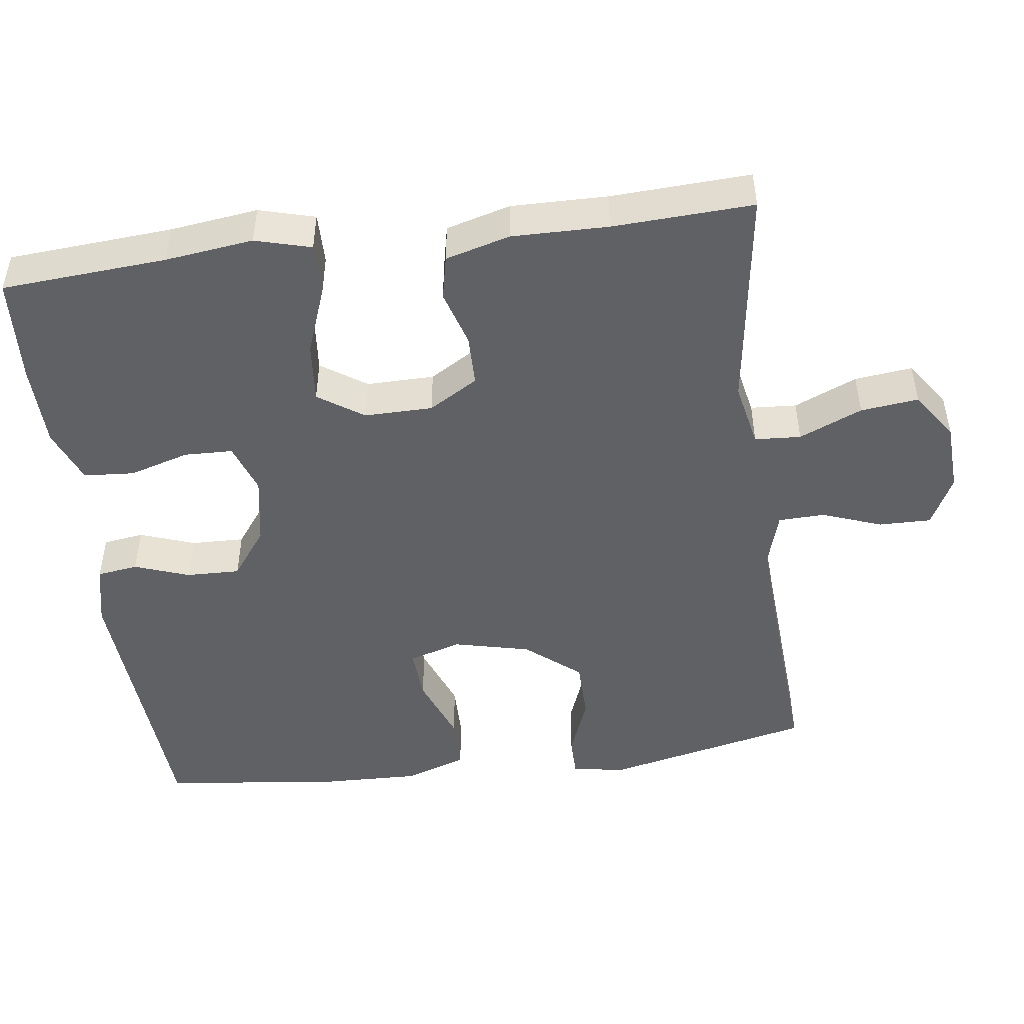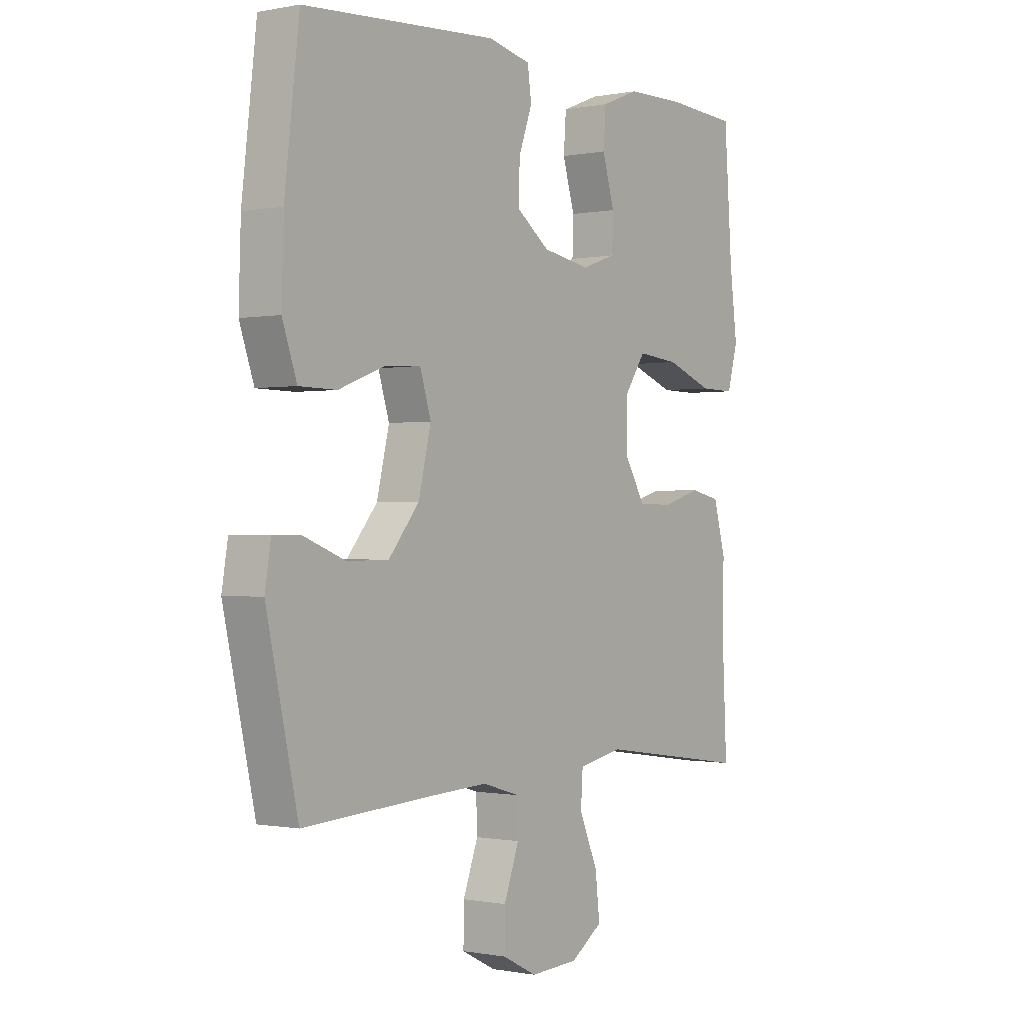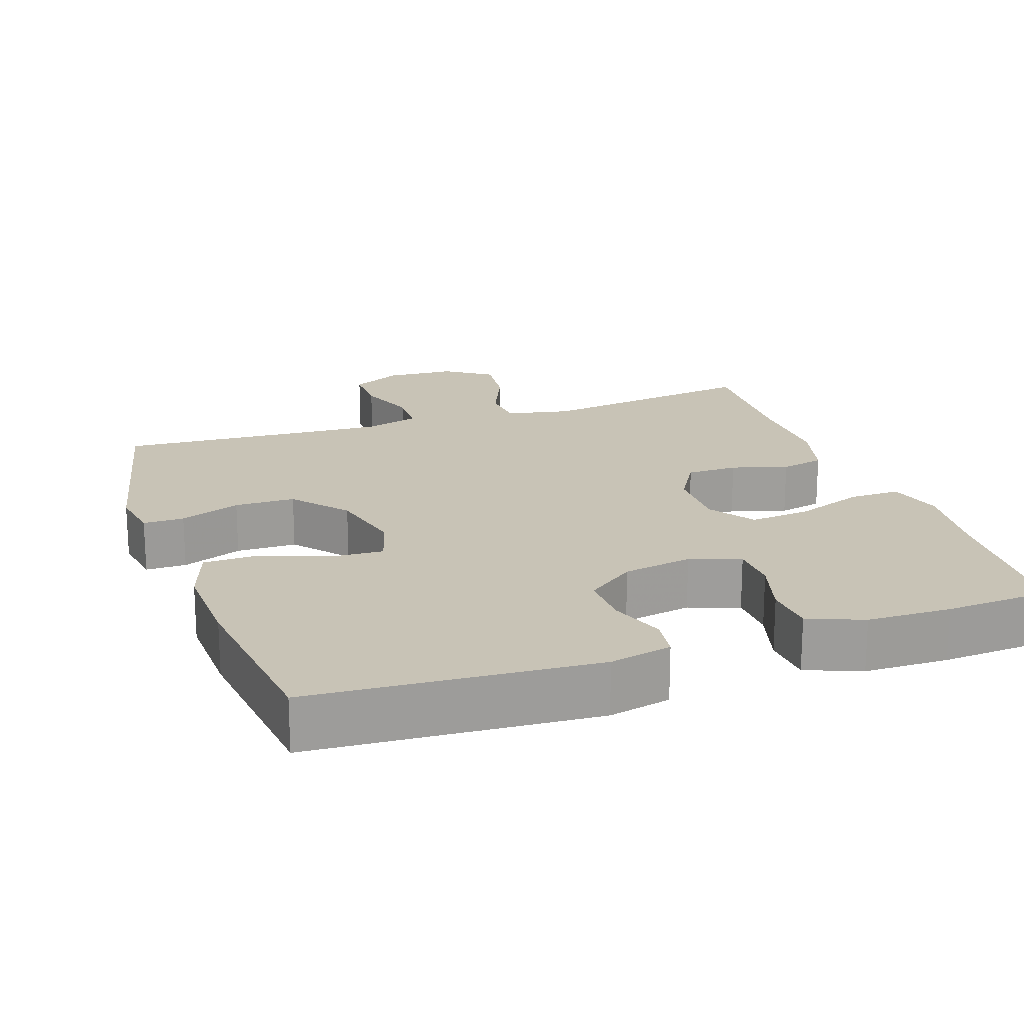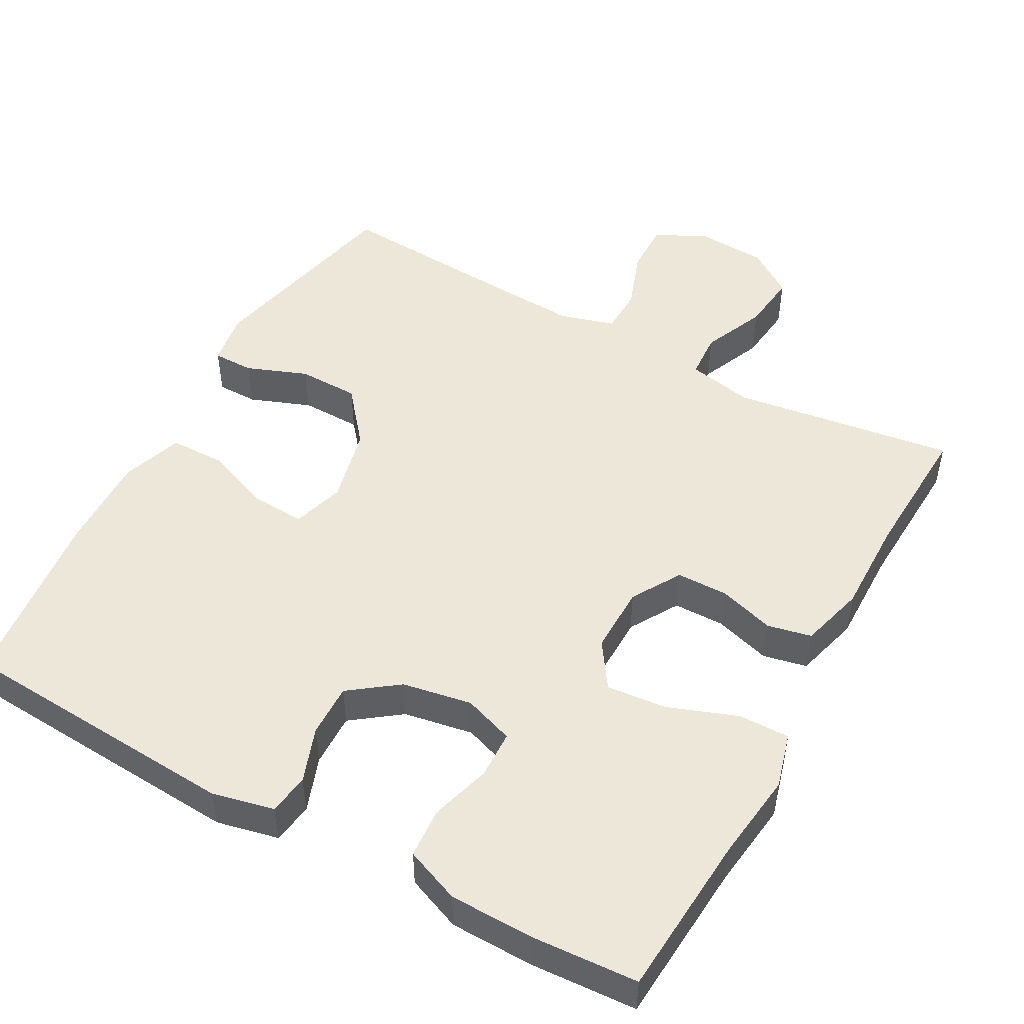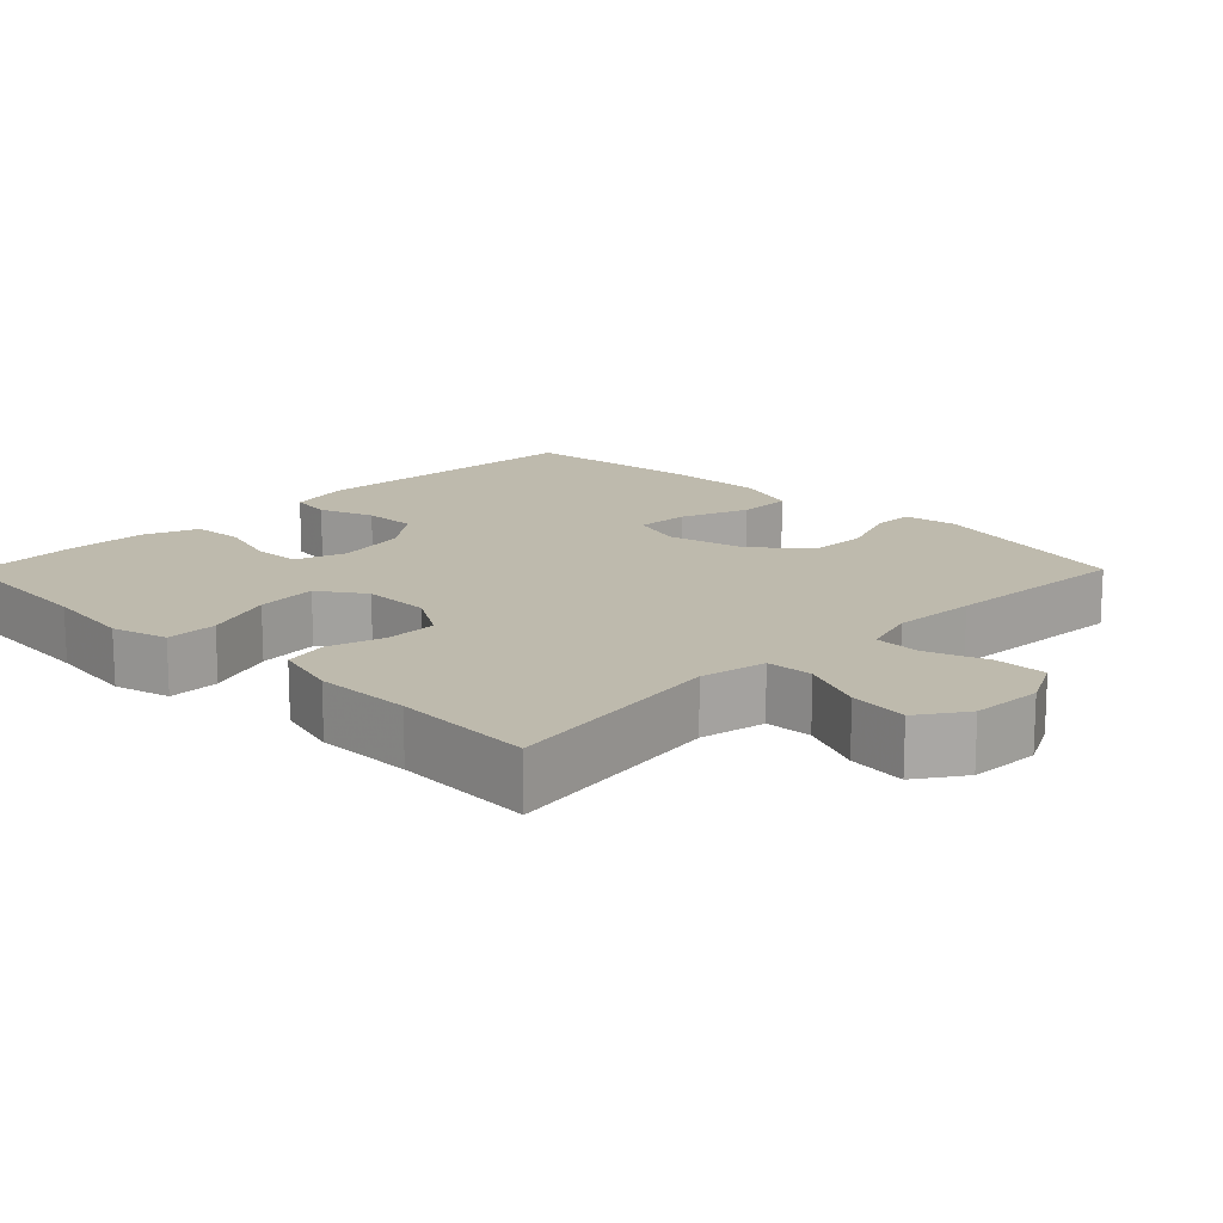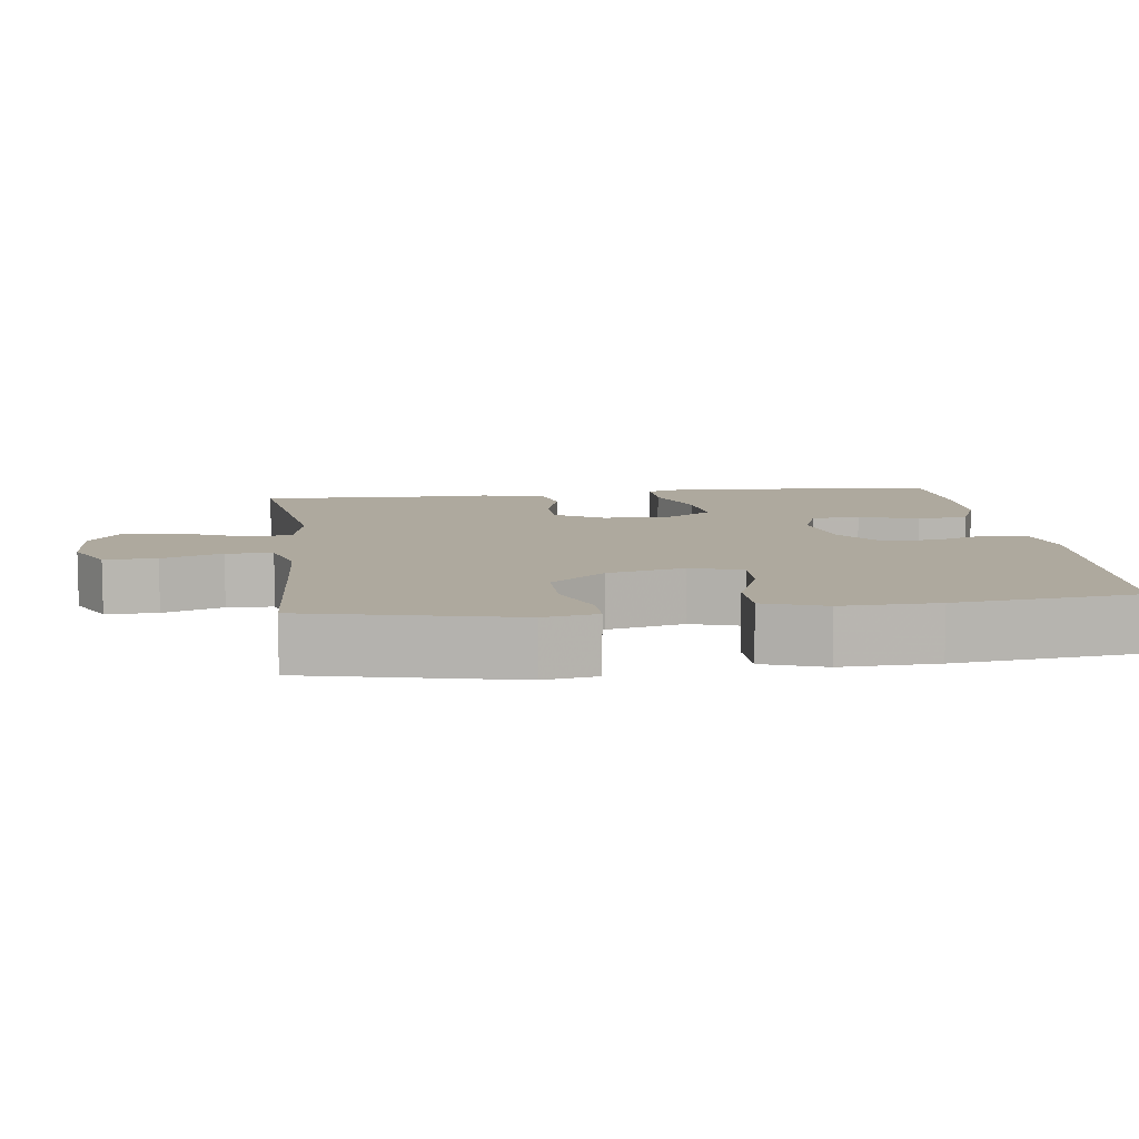
<metadata>
{"format":"obj","ext":"obj","renderer":"f3d","projection":"perspective","resolution":1024,"background":"white","views":[{"elev":-48.1,"azim":97.6,"up":"+Y"},{"elev":-0.5,"azim":-53.8,"up":"+Z"},{"elev":19.5,"azim":-19.1,"up":"+Y"},{"elev":49.6,"azim":28.9,"up":"+Y"},{"elev":15.4,"azim":134.7,"up":"+Y"},{"elev":9.0,"azim":-97.3,"up":"+Y"}]}
</metadata>
<code>
v 0.5 0.07 -0.5
v 0.195 0.07 -0.456
v 0.106 0.07 -0.474
v 0.102 0.07 -0.537
v 0.139 0.07 -0.623
v 0.148 0.07 -0.702
v 0.084 0.07 -0.746
v -0.012 0.07 -0.751
v -0.081 0.07 -0.716
v -0.08 0.07 -0.645
v -0.05 0.07 -0.563
v -0.052 0.07 -0.5
v -0.126 0.07 -0.478
v -0.241 0.07 -0.484
v -0.5 0.07 -0.5
v -0.563 0.07 -0.218
v -0.551 0.07 -0.145
v -0.495 0.07 -0.145
v -0.412 0.07 -0.177
v -0.329 0.07 -0.176
v -0.268 0.07 -0.102
v -0.243 0.07 0.003
v -0.265 0.07 0.074
v -0.337 0.07 0.07
v -0.429 0.07 0.035
v -0.504 0.07 0.036
v -0.533 0.07 0.12
v -0.529 0.07 0.251
v -0.5 0.07 0.5
v -0.112 0.07 0.525
v -0.027 0.07 0.506
v -0.019 0.07 0.45
v -0.046 0.07 0.375
v -0.048 0.07 0.302
v 0.018 0.07 0.253
v 0.113 0.07 0.236
v 0.182 0.07 0.26
v 0.184 0.07 0.326
v 0.16 0.07 0.408
v 0.165 0.07 0.477
v 0.24 0.07 0.507
v 0.355 0.07 0.509
v 0.5 0.07 0.5
v 0.516 0.07 0.275
v 0.531 0.07 0.155
v 0.51 0.07 0.079
v 0.44 0.07 0.08
v 0.346 0.07 0.115
v 0.263 0.07 0.123
v 0.221 0.07 0.061
v 0.222 0.07 -0.032
v 0.262 0.07 -0.099
v 0.332 0.07 -0.1
v 0.409 0.07 -0.077
v 0.469 0.07 -0.09
v 0.493 0.07 -0.178
v 0.491 0.07 -0.309
v 0.5 0 -0.5
v 0.195 0 -0.456
v 0.106 0 -0.474
v 0.102 0 -0.537
v 0.139 0 -0.623
v 0.148 0 -0.702
v 0.084 0 -0.746
v -0.012 0 -0.751
v -0.081 0 -0.716
v -0.08 0 -0.645
v -0.05 0 -0.563
v -0.052 0 -0.5
v -0.126 0 -0.478
v -0.241 0 -0.484
v -0.5 0 -0.5
v -0.563 0 -0.218
v -0.551 0 -0.145
v -0.495 0 -0.145
v -0.412 0 -0.177
v -0.329 0 -0.176
v -0.268 0 -0.102
v -0.243 0 0.003
v -0.265 0 0.074
v -0.337 0 0.07
v -0.429 0 0.035
v -0.504 0 0.036
v -0.533 0 0.12
v -0.529 0 0.251
v -0.5 0 0.5
v -0.112 0 0.525
v -0.027 0 0.506
v -0.019 0 0.45
v -0.046 0 0.375
v -0.048 0 0.302
v 0.018 0 0.253
v 0.113 0 0.236
v 0.182 0 0.26
v 0.184 0 0.326
v 0.16 0 0.408
v 0.165 0 0.477
v 0.24 0 0.507
v 0.355 0 0.509
v 0.5 0 0.5
v 0.516 0 0.275
v 0.531 0 0.155
v 0.51 0 0.079
v 0.44 0 0.08
v 0.346 0 0.115
v 0.263 0 0.123
v 0.221 0 0.061
v 0.222 0 -0.032
v 0.262 0 -0.099
v 0.332 0 -0.1
v 0.409 0 -0.077
v 0.469 0 -0.09
v 0.493 0 -0.178
v 0.491 0 -0.309
f 54 55 56 57
f 53 54 57 1
f 52 53 1 2
f 51 52 2 3
f 50 51 3
f 45 46 47 48
f 44 45 48 49
f 43 44 49
f 42 43 49 50
f 38 39 40 41
f 37 38 41 42
f 30 31 32 33
f 30 33 34
f 29 30 34
f 28 29 34 35
f 24 25 26 27
f 23 24 27 28
f 16 17 18 19
f 14 15 16 19
f 13 14 19 20
f 12 13 20 21
f 8 9 10 11
f 8 11 12
f 7 8 12
f 4 5 6 7
f 3 4 7 12
f 50 3 12 21
f 37 42 50
f 36 37 50 21
f 23 28 35 36
f 22 23 36
f 21 22 36
f 114 113 112 111
f 58 114 111 110
f 59 58 110 109
f 60 59 109 108
f 60 108 107
f 105 104 103 102
f 106 105 102 101
f 106 101 100
f 107 106 100 99
f 98 97 96 95
f 99 98 95 94
f 90 89 88 87
f 91 90 87
f 91 87 86
f 92 91 86 85
f 84 83 82 81
f 85 84 81 80
f 76 75 74 73
f 76 73 72 71
f 77 76 71 70
f 78 77 70 69
f 68 67 66 65
f 69 68 65
f 69 65 64
f 64 63 62 61
f 69 64 61 60
f 78 69 60 107
f 107 99 94
f 78 107 94 93
f 93 92 85 80
f 93 80 79
f 93 79 78
f 1 58 59 2
f 2 59 60 3
f 3 60 61 4
f 4 61 62 5
f 5 62 63 6
f 6 63 64 7
f 7 64 65 8
f 8 65 66 9
f 9 66 67 10
f 10 67 68 11
f 11 68 69 12
f 12 69 70 13
f 13 70 71 14
f 14 71 72 15
f 15 72 73 16
f 16 73 74 17
f 17 74 75 18
f 18 75 76 19
f 19 76 77 20
f 20 77 78 21
f 21 78 79 22
f 22 79 80 23
f 23 80 81 24
f 24 81 82 25
f 25 82 83 26
f 26 83 84 27
f 27 84 85 28
f 28 85 86 29
f 29 86 87 30
f 30 87 88 31
f 31 88 89 32
f 32 89 90 33
f 33 90 91 34
f 34 91 92 35
f 35 92 93 36
f 36 93 94 37
f 37 94 95 38
f 38 95 96 39
f 39 96 97 40
f 40 97 98 41
f 41 98 99 42
f 42 99 100 43
f 43 100 101 44
f 44 101 102 45
f 45 102 103 46
f 46 103 104 47
f 47 104 105 48
f 48 105 106 49
f 49 106 107 50
f 50 107 108 51
f 51 108 109 52
f 52 109 110 53
f 53 110 111 54
f 54 111 112 55
f 55 112 113 56
f 56 113 114 57
f 57 114 58 1

</code>
